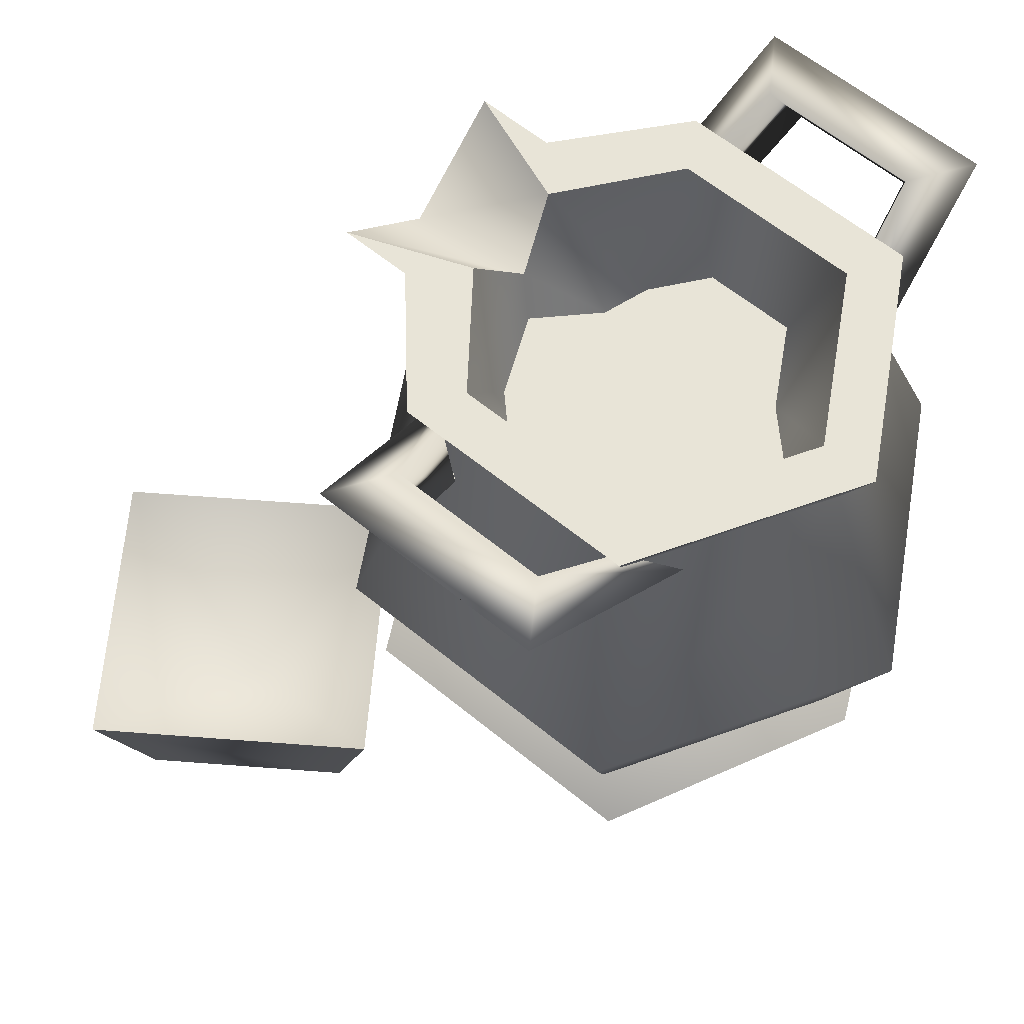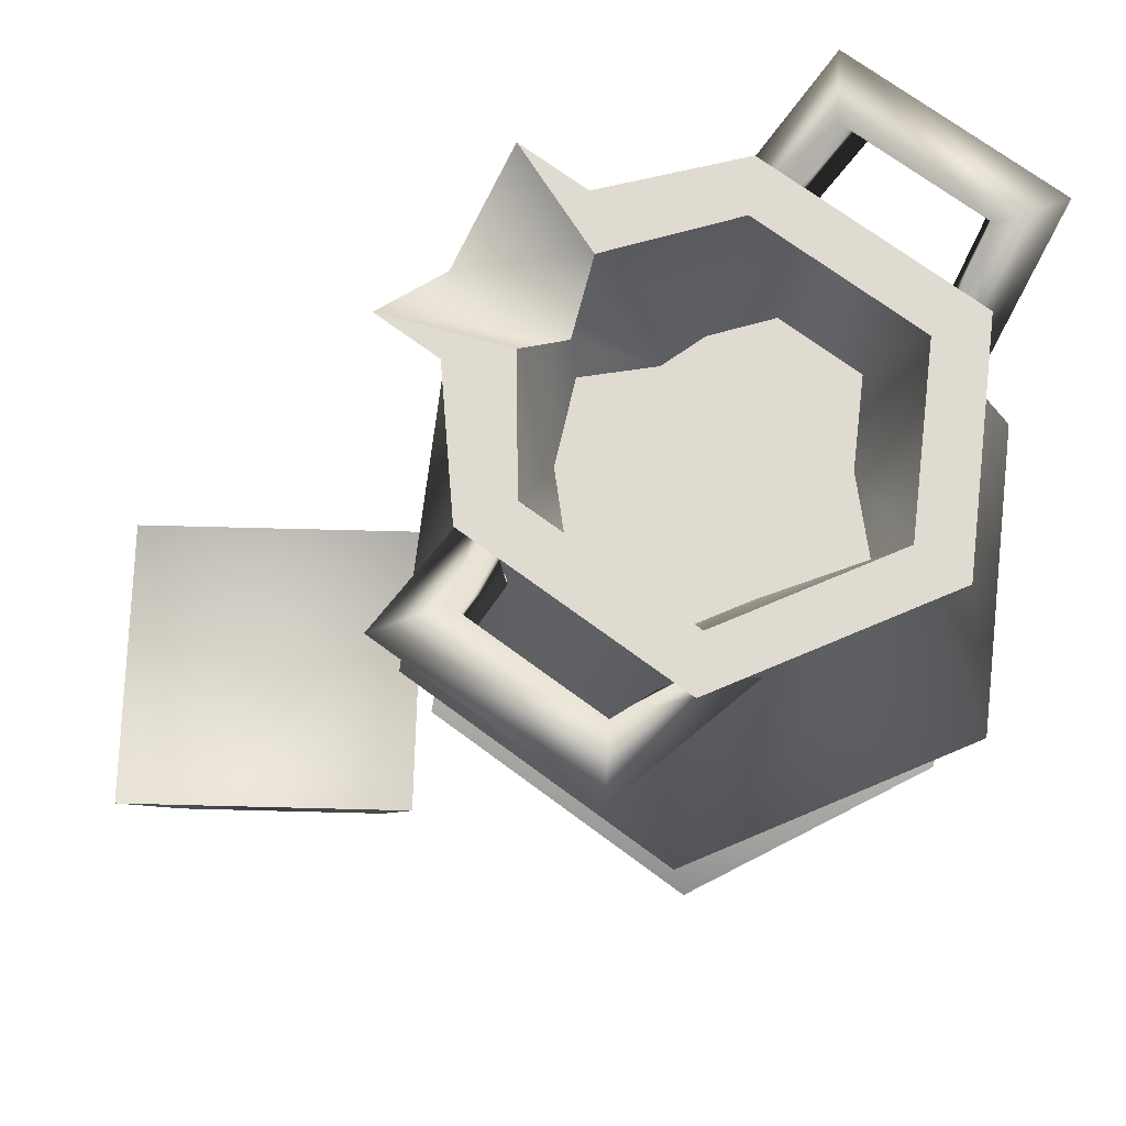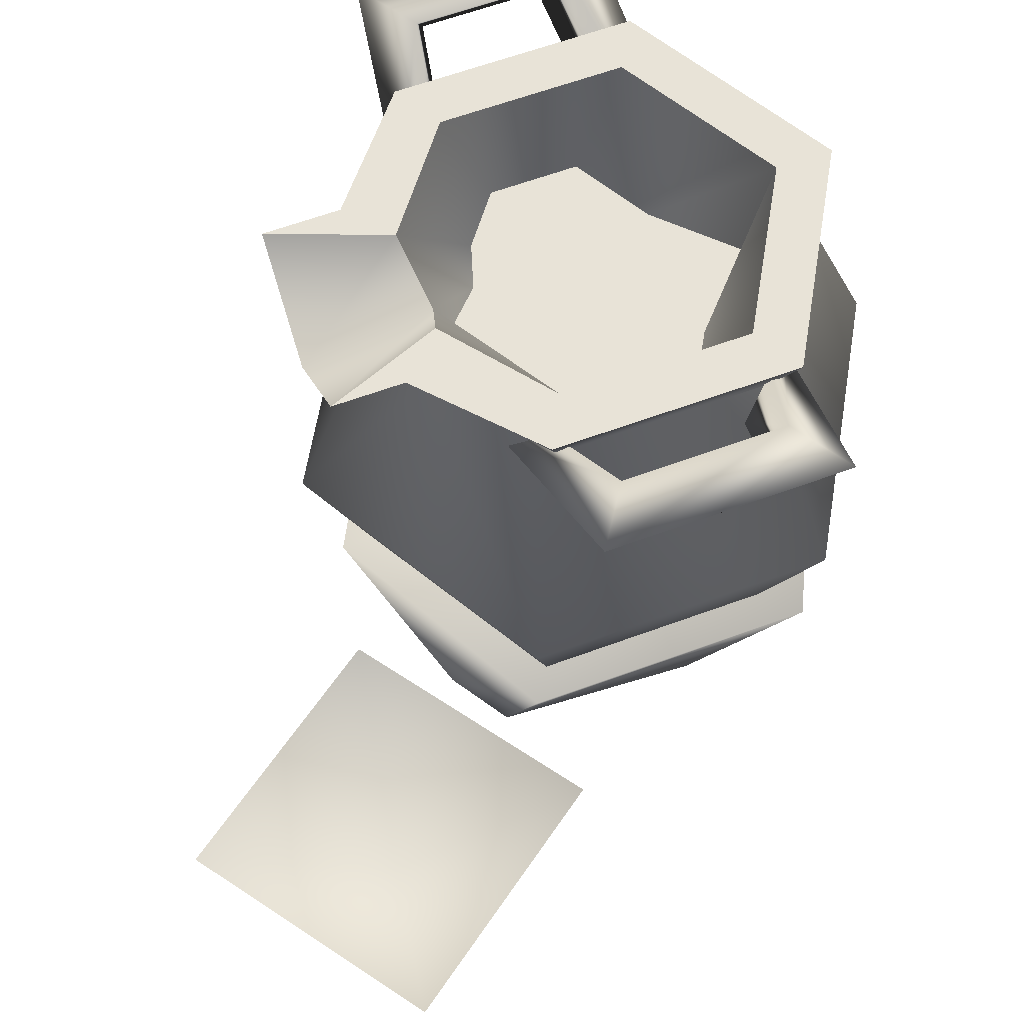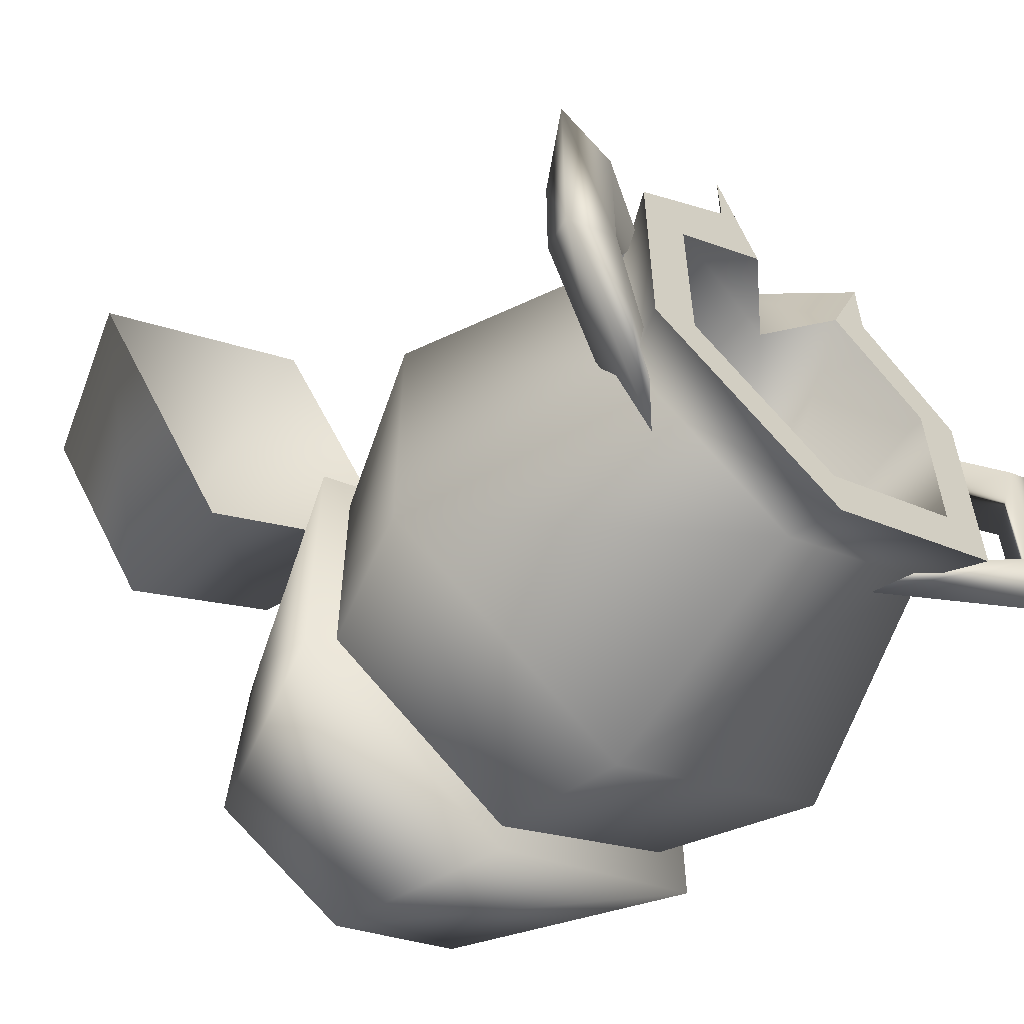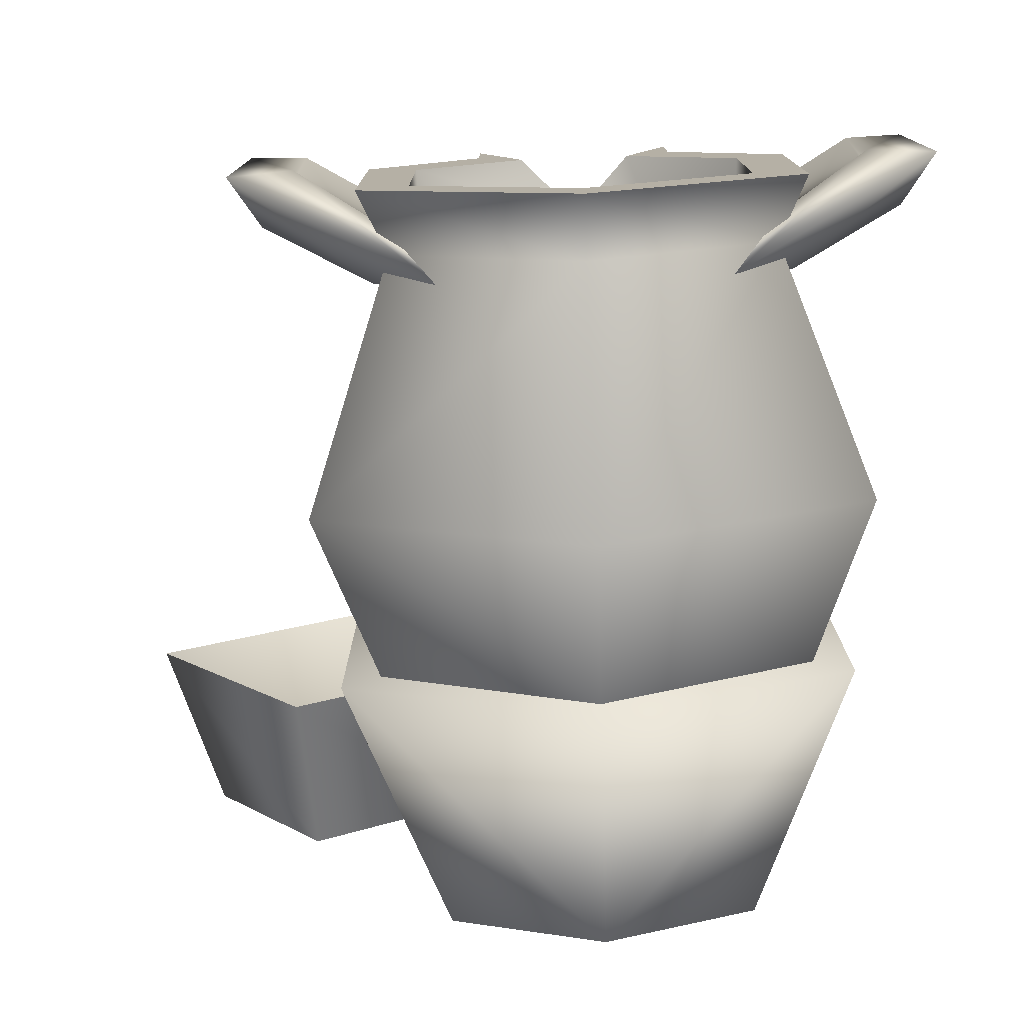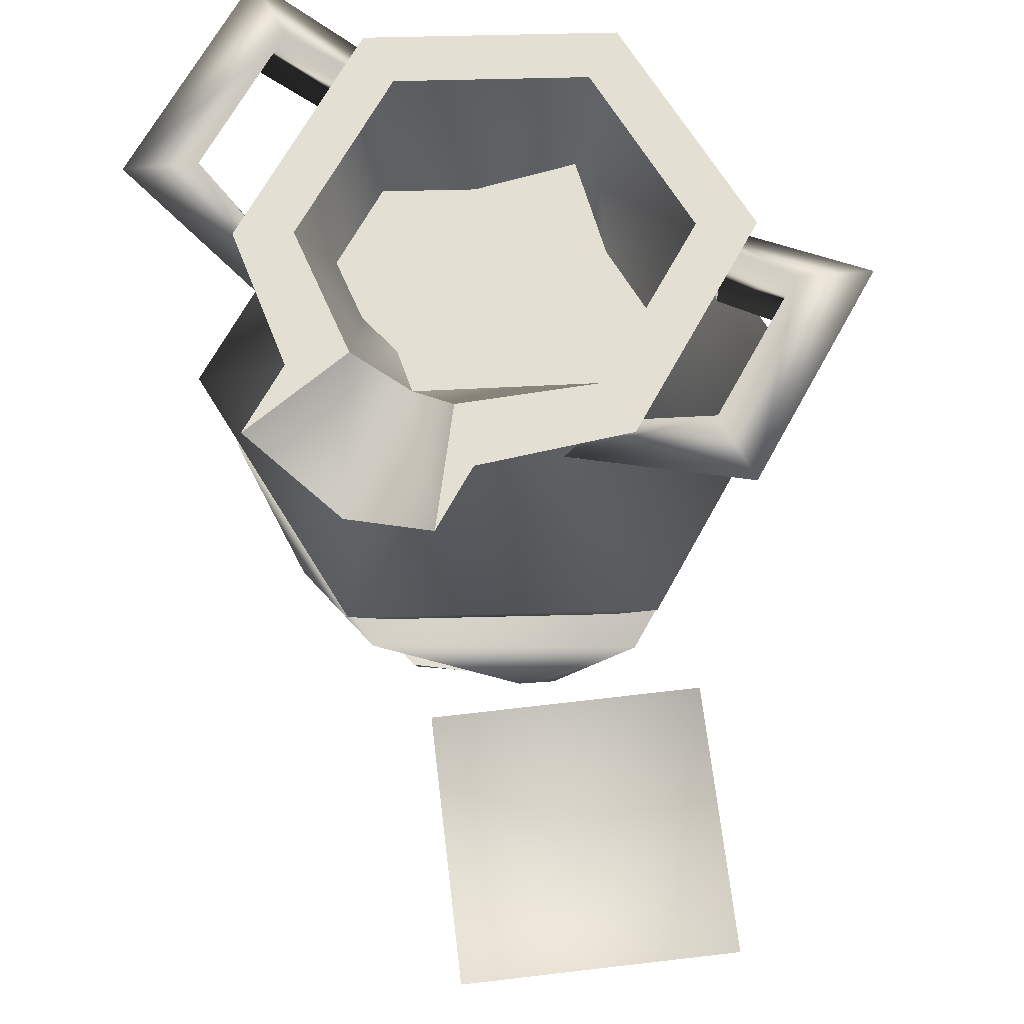
<metadata>
{"format":"obj","ext":"obj","renderer":"f3d","projection":"perspective","resolution":1024,"background":"white","views":[{"elev":61.3,"azim":129.8,"up":"+Y"},{"elev":70.0,"azim":126.8,"up":"+Y"},{"elev":62.0,"azim":69.4,"up":"+Y"},{"elev":-57.6,"azim":140.2,"up":"+Z"},{"elev":-77.9,"azim":-177.9,"up":"+Z"},{"elev":67.1,"azim":28.6,"up":"+Y"}]}
</metadata>
<code>
o model_1812
v 0.01586 0.2142 0.2097
v 0.08872 0 0.2222
v 0.2406 0 0.4366
v 0.2282 0.2142 0.5094
v 0.4551 0 0.2847
v 0.5279 0.2142 0.2971
v 0.3031 0 0.07023
v 0.3156 0.2142 -0.002633
v 0.3156 0.2142 -0.002633
v 0.3031 0 0.07023
v 0.08872 0 0.2222
v 0.01586 0.2142 0.2097
v 0.2282 0.2142 0.5094
v 0.2719 0.04363 0.2534
v 0.01586 0.2142 0.2097
v 0.5279 0.2142 0.2971
v 0.2282 0.2142 0.5094
v 0.3156 0.2142 -0.002633
v 0.5279 0.2142 0.2971
v 0.01586 0.2142 0.2097
v 0.3156 0.2142 -0.002633
v 0.2406 0 0.4366
v 0.08872 0 0.2222
v 0.4551 0 0.2847
v 0.3031 0 0.07023
v -0.07857 0.8499 0.04961
v -0.07857 0.8134 0.2146
v 0.04573 0.9208 0.2146
v -0.01046 0.9208 0.06924
v -0.1467 0.9208 0.06924
v -0.2029 0.9208 0.2146
v -0.07857 0.8134 0.2146
v -0.2029 0.9208 0.2146
v -0.2029 0.9208 0.1182
v -0.1665 0.8416 0.09325
v -0.07857 0.8098 0.1401
v -0.2029 0.9208 0.1182
v -0.2029 0.9208 0.2146
v -0.1467 0.9208 0.06924
v 0.04573 0.9208 0.2146
v 0.04573 0.9208 0.1251
v -0.01046 0.9208 0.06924
v 0.009326 0.8416 0.09133
v 0.04573 0.9208 0.1251
v 0.04573 0.9208 0.2146
v -0.07857 0.5404 0.2349
v -0.07857 0.3356 0.1508
v 0.1821 0.3356 0.0002839
v 0.255 0.5406 0.04235
v 0.1821 0.3356 -0.3007
v 0.2549 0.5408 -0.3428
v -0.07857 0.3356 -0.4512
v -0.07857 0.5409 -0.5353
v -0.07857 0.5409 -0.5353
v -0.07857 0.3356 -0.4512
v -0.3392 0.3356 -0.3007
v -0.4121 0.5408 -0.3428
v -0.3392 0.3356 0.0002839
v -0.4121 0.5406 0.04235
v 0.009326 0.8416 0.09133
v 0.1507 0.8416 -0.01784
v 0.1849 0.9208 0.001877
v 0.04573 0.9208 0.1251
v 0.1507 0.8416 -0.2826
v 0.1849 0.9208 -0.3023
v -0.07857 0.8416 -0.4149
v -0.07857 0.9208 -0.4544
v -0.07857 0.9208 -0.4544
v -0.07857 0.8416 -0.4149
v -0.3078 0.8416 -0.2826
v -0.342 0.9208 -0.3023
v -0.3078 0.8416 -0.01784
v -0.342 0.9208 0.001877
v -0.1895 0.8416 0.07511
v -0.1665 0.8416 0.09325
v -0.2029 0.9208 0.1182
v 0.1849 0.9208 0.001877
v 0.1232 0.9208 -0.03372
v 0.1849 0.9208 -0.3023
v 0.1232 0.9208 -0.2667
v -0.07857 0.9208 -0.4544
v -0.07857 0.9208 -0.3832
v -0.07857 0.9208 -0.3832
v -0.07857 0.9208 -0.4544
v -0.342 0.9208 -0.3023
v -0.2803 0.9208 -0.2667
v -0.342 0.9208 0.001877
v -0.2803 0.9208 -0.03372
v 0.1232 0.9208 -0.03372
v 0.1015 0.6062 -0.1502
v -0.07857 0.6062 0.02863
v -0.07857 0.8499 0.04961
v -0.01046 0.9208 0.06924
v 0.1232 0.9208 -0.2667
v -0.07857 0.9208 -0.3832
v -0.07857 0.6062 -0.329
v -0.2587 0.6062 -0.1502
v -0.2803 0.9208 -0.2667
v -0.2803 0.9208 -0.03372
v -0.1467 0.9208 0.06924
v -0.07857 0.8499 0.04961
v -0.07857 0.6062 0.02863
v -0.07857 0.8098 0.1401
v -0.1895 0.8416 0.07511
v 0.2595 0.9425 -0.05054
v 0.3016 0.874 -0.07381
v 0.1703 0.8044 -0.05364
v 0.1554 0.8763 -0.0222
v 0.3016 0.874 -0.2266
v 0.2595 0.9425 -0.2499
v 0.1554 0.8763 -0.2782
v 0.1703 0.8044 -0.2468
v 0.3333 0.9408 -0.001708
v 0.09472 0.8106 0.02755
v 0.3333 0.9408 -0.2987
v 0.09472 0.8106 -0.328
v 0.3016 0.874 -0.07381
v 0.09472 0.8106 0.02755
v 0.1703 0.8044 -0.05364
v 0.3016 0.874 -0.2266
v 0.1703 0.8044 -0.2468
v 0.09472 0.8106 -0.328
v 0.2595 0.9425 -0.05054
v 0.2595 0.9425 -0.2499
v 0.3016 0.874 -0.2266
v 0.3016 0.874 -0.07381
v -0.4166 0.9425 -0.05054
v -0.3126 0.8763 -0.0222
v -0.3275 0.8044 -0.05364
v -0.4587 0.874 -0.07381
v -0.4587 0.874 -0.2266
v -0.3275 0.8044 -0.2468
v -0.3126 0.8763 -0.2782
v -0.4166 0.9425 -0.2499
v -0.4904 0.9408 -0.001707
v -0.2519 0.8106 0.02755
v -0.2519 0.8106 -0.328
v -0.4904 0.9408 -0.2987
v -0.4587 0.874 -0.07381
v -0.3275 0.8044 -0.05364
v -0.2519 0.8106 0.02755
v -0.2519 0.8106 -0.328
v -0.3275 0.8044 -0.2468
v -0.4587 0.874 -0.2266
v -0.4166 0.9425 -0.05054
v -0.4587 0.874 -0.07381
v -0.4587 0.874 -0.2266
v -0.4166 0.9425 -0.2499
v -0.07857 0.2829 0.1603
v -0.07857 0.03811 -0.1241
v 0.09263 0.1869 0.1016
v -0.3838 0.3352 0.02942
v -0.3844 0.3352 -0.3462
v -0.2677 0.000699 -0.2485
v -0.267 0.03811 0.02951
v -0.2531 0.000699 0.01503
v -0.07857 0.000699 0.09172
v -0.07857 0.04087 0.1044
v -0.07857 0.3352 -0.4933
v -0.07857 0.000699 -0.3384
v 0.2267 0.3352 0.02942
v 0.2272 0.3352 -0.3462
v -0.07857 0.3352 -0.4933
v -0.07857 0.3352 0.1929
v 0.2272 0.3352 -0.3462
v 0.2267 0.3352 0.02942
v 0.1099 0.03811 0.02951
v 0.1106 0.000699 -0.2485
v 0.09263 0.1869 0.1016
v 0.09591 0.000699 0.01503
v -0.07857 0.000699 -0.3384
v -0.07857 0.3352 -0.4933
v -0.07857 0.3352 0.1929
v -0.07857 0.2829 0.1603
v -0.2498 0.1869 0.1016
v 0.1099 0.03811 0.02951
v -0.07857 0.03811 -0.1241
v -0.07857 0.04087 0.1044
v -0.2531 0.000699 0.01503
v -0.2677 0.000699 -0.2485
v 0.1106 0.000699 -0.2485
v 0.09591 0.000699 0.01503
v -0.07857 0.000699 0.09172
v -0.07857 0.000699 -0.3384
v -0.07857 0.3352 0.1929
v -0.3844 0.3352 -0.3462
v -0.3838 0.3352 0.02942
v -0.2498 0.1869 0.1016
v -0.267 0.03811 0.02951
v -0.267 0.03811 0.02951
v 0.1099 0.03811 0.02951
v -0.07857 0.7603 -0.4226
v -0.3253 0.7603 -0.1502
v 0.1681 0.7603 -0.1502
v -0.07857 0.7603 0.1222
g surface_000
f 20 14 21
f 18 14 19
f 16 14 17
f 13 14 15
f 25 24 23
f 22 23 24
f 9 11 12
f 9 10 11
f 6 7 8
f 6 5 7
f 4 5 6
f 4 3 5
f 1 3 4
f 1 2 3
f 97 101 102
f 97 100 101
f 97 99 100
f 97 98 99
f 97 95 98
f 97 96 95
f 90 95 96
f 90 94 95
f 90 89 94
f 89 90 91
f 89 91 92
f 89 92 93
f 83 84 85
f 83 85 86
f 86 85 87
f 86 87 88
f 88 87 37
f 88 37 39
f 37 38 39
f 80 81 82
f 80 79 81
f 78 79 80
f 78 77 79
f 77 78 42
f 77 42 41
f 40 41 42
f 73 75 76
f 73 74 75
f 73 72 74
f 71 72 73
f 71 70 72
f 57 72 70
f 57 59 72
f 59 104 72
f 59 75 104
f 59 103 75
f 59 46 103
f 46 60 103
f 68 70 71
f 68 69 70
f 54 70 69
f 54 57 70
f 54 56 57
f 57 56 58
f 57 58 59
f 59 58 47
f 59 47 46
f 46 47 48
f 46 48 49
f 46 49 60
f 54 55 56
f 49 48 50
f 49 50 51
f 49 51 64
f 49 64 61
f 60 49 61
f 60 61 62
f 60 62 63
f 51 50 52
f 51 52 53
f 51 53 66
f 51 66 64
f 65 64 66
f 62 64 65
f 62 61 64
f 65 66 67
f 36 43 44
f 36 44 45
f 36 45 32
f 32 35 36
f 32 34 35
f 32 33 34
f 30 31 27
f 30 27 26
f 26 27 28
f 26 28 29
f 124 126 123
f 124 125 126
f 115 121 122
f 115 120 121
f 117 120 115
f 117 115 113
f 117 113 118
f 117 118 119
f 113 115 110
f 113 110 105
f 114 113 105
f 114 105 108
f 107 108 105
f 107 105 106
f 116 110 115
f 116 111 110
f 112 110 111
f 112 109 110
f 145 147 148
f 145 146 147
f 138 142 143
f 138 143 144
f 139 138 144
f 139 135 138
f 135 134 138
f 137 138 134
f 137 134 133
f 132 133 134
f 132 134 131
f 139 141 135
f 139 140 141
f 135 127 134
f 136 127 135
f 136 128 127
f 129 127 128
f 129 130 127
f 151 150 191
f 149 150 151
f 149 188 150
f 150 188 190
f 178 177 189
f 176 177 178
f 185 186 187
f 185 163 186
f 184 181 180
f 179 180 181
f 179 181 182
f 183 179 182
f 171 172 165
f 171 165 168
f 165 167 168
f 168 167 170
f 170 167 158
f 170 158 157
f 156 157 158
f 156 158 155
f 154 156 155
f 165 166 167
f 167 166 169
f 173 169 166
f 173 174 169
f 173 175 174
f 173 152 175
f 155 175 152
f 152 154 155
f 152 153 154
f 153 160 154
f 153 159 160
f 161 163 164
f 161 162 163
f 193 195 194
f 192 193 194

</code>
